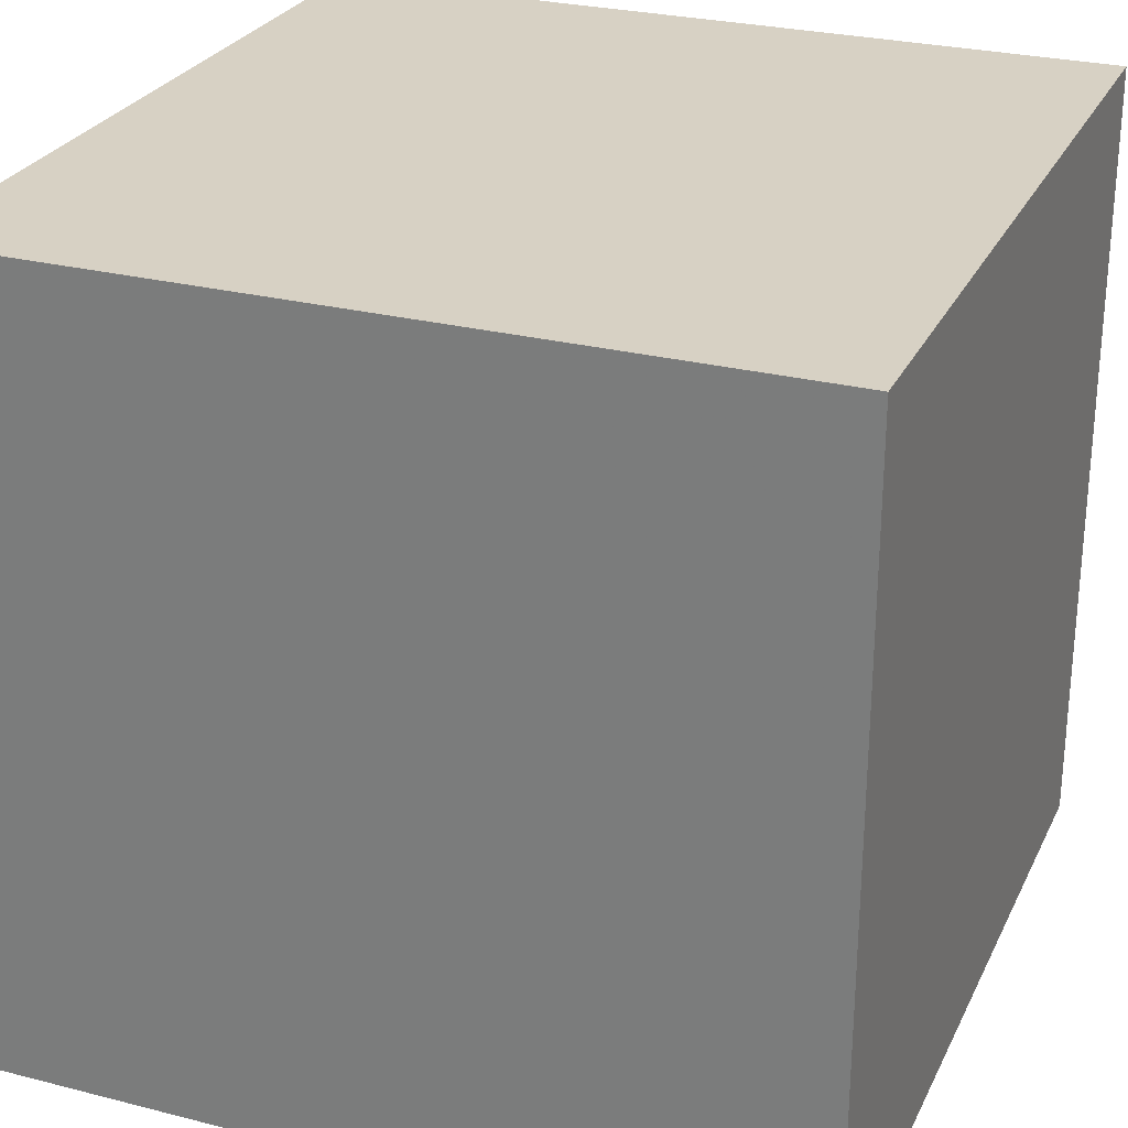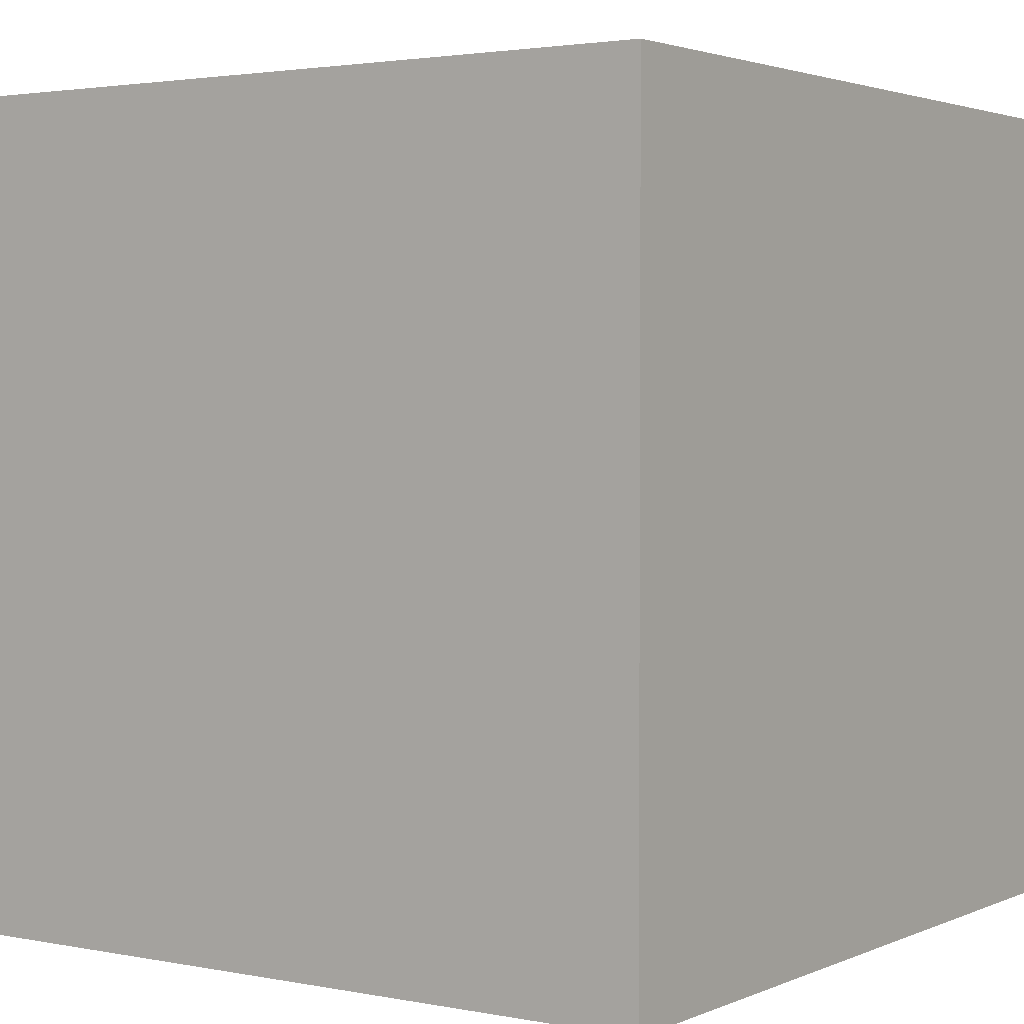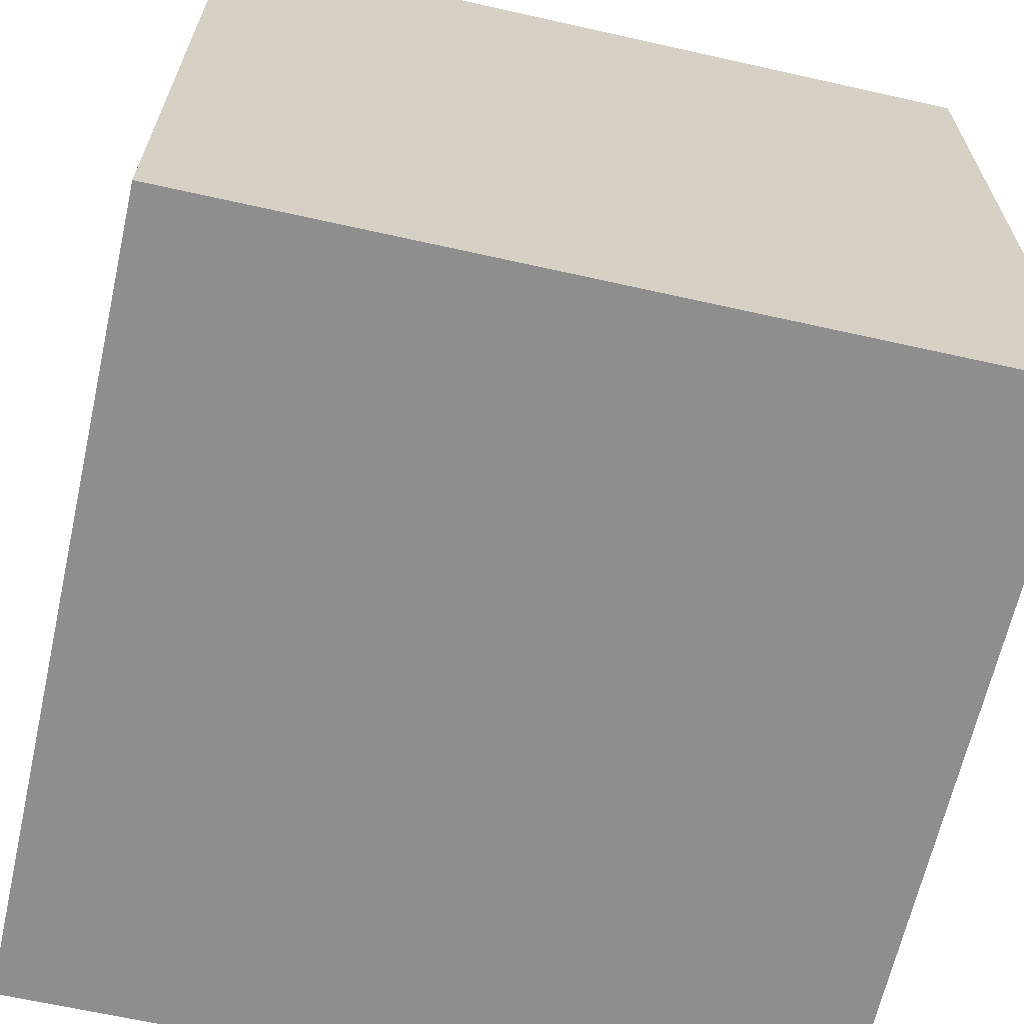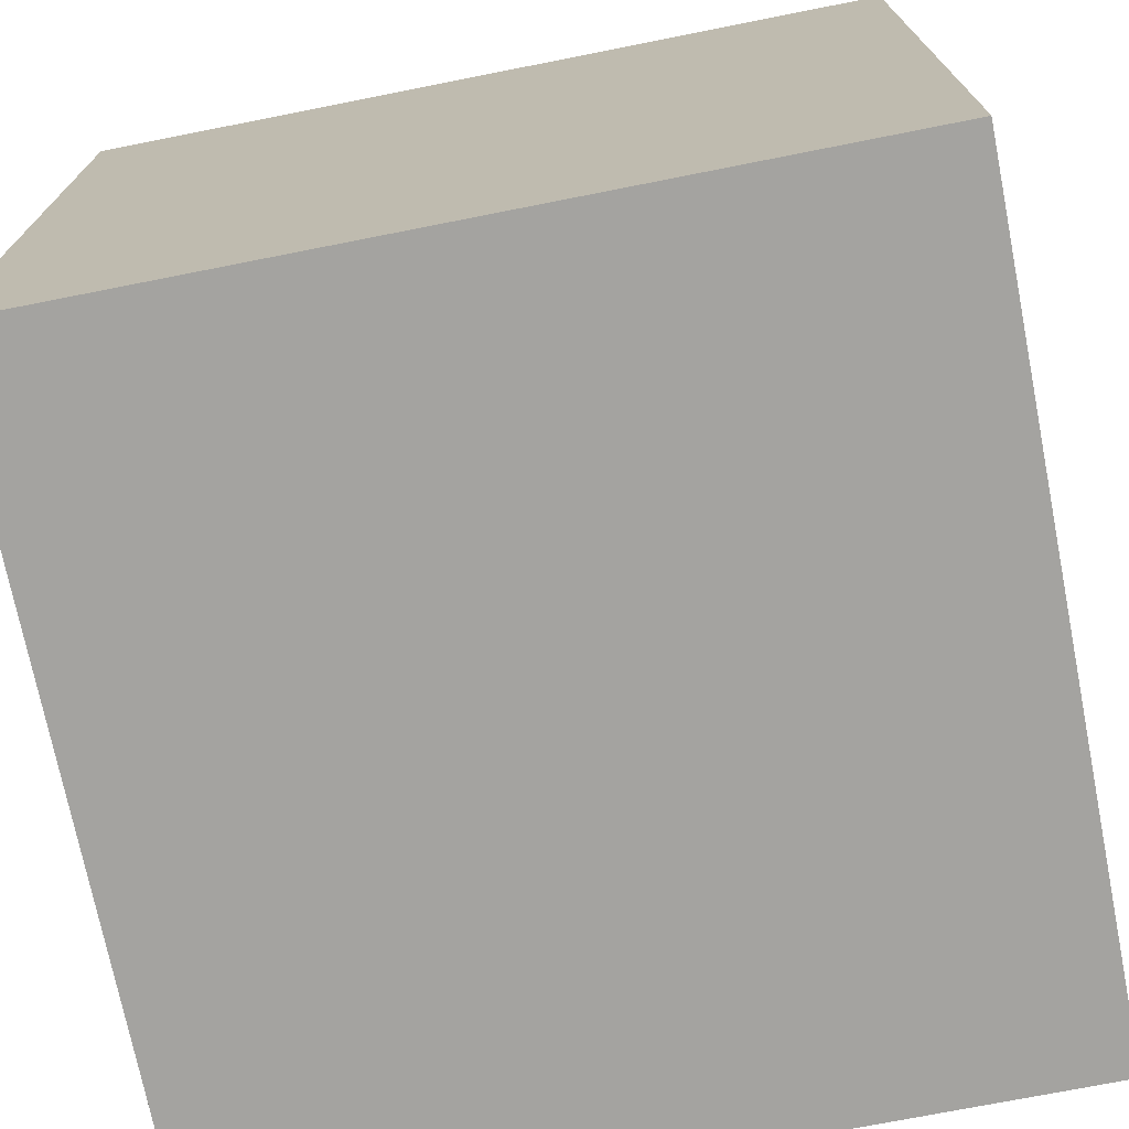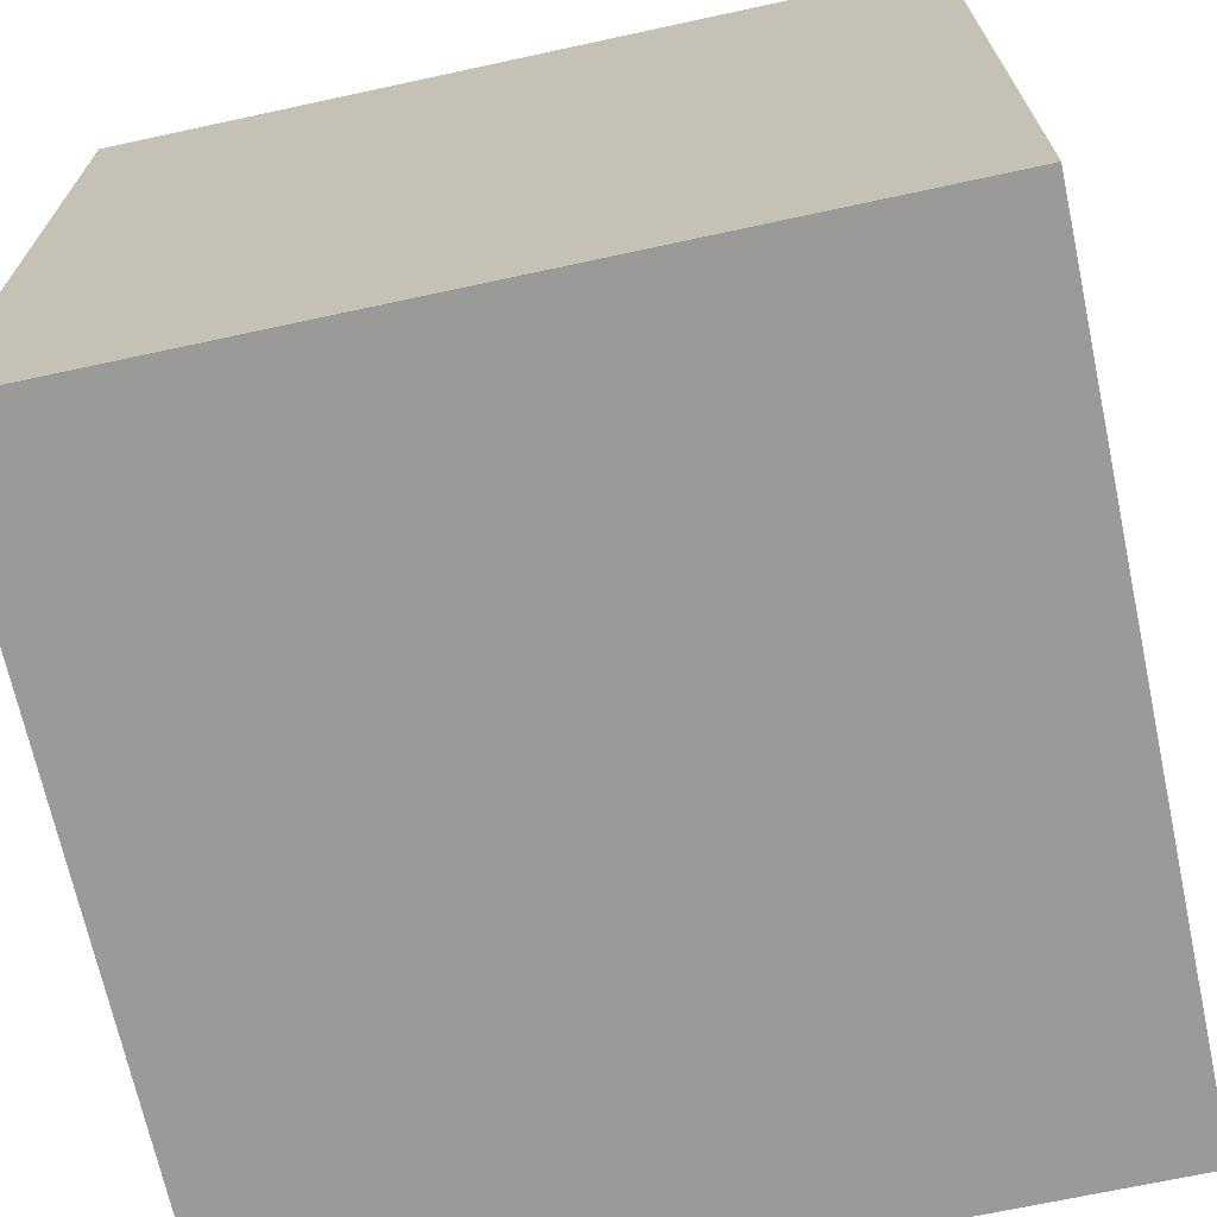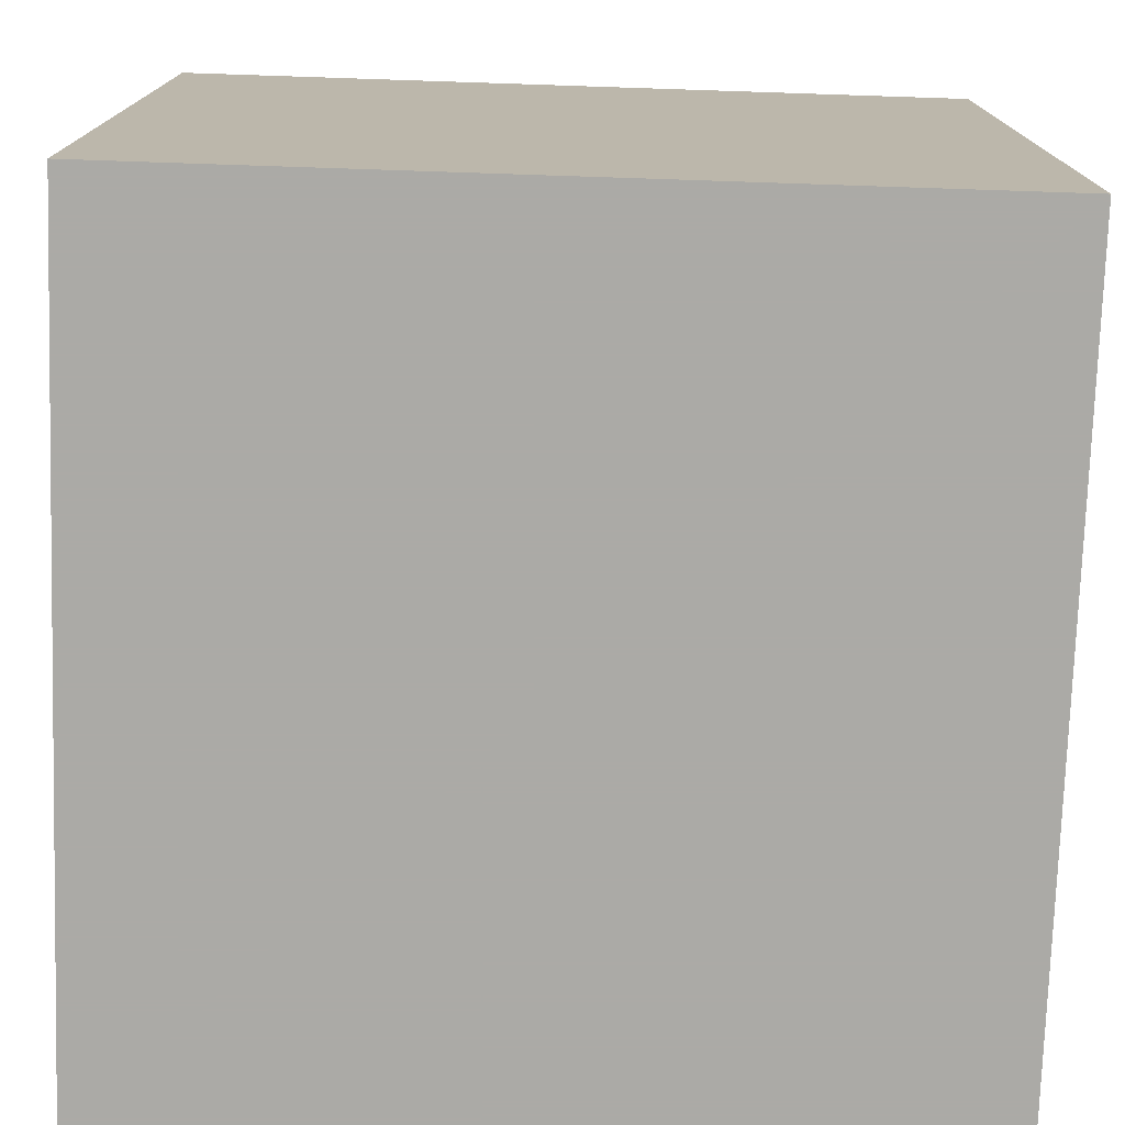
<metadata>
{"format":"obj","ext":"obj","renderer":"f3d","projection":"perspective","resolution":1024,"background":"white","views":[{"elev":27.1,"azim":21.5,"up":"+Y"},{"elev":2.5,"azim":-55.4,"up":"+Y"},{"elev":-65.0,"azim":167.3,"up":"+Z"},{"elev":-72.8,"azim":-168.8,"up":"+Y"},{"elev":-69.2,"azim":-167.8,"up":"+Z"},{"elev":-75.9,"azim":-91.9,"up":"+Z"}]}
</metadata>
<code>
o cube.001
v 0.6599 -1 -0.9552
v 0.6599 -1 1.045
v -1.34 -1 1.045
v -1.34 -1 -0.9553
v 0.6599 1 -0.9552
v -1.34 1 -0.9552
v -1.34 1 1.045
v 0.6599 1 1.045
f 1 2 3 4
f 5 6 7 8
f 1 5 8 2
f 2 8 7 3
f 3 7 6 4
f 5 1 4 6
o no

</code>
